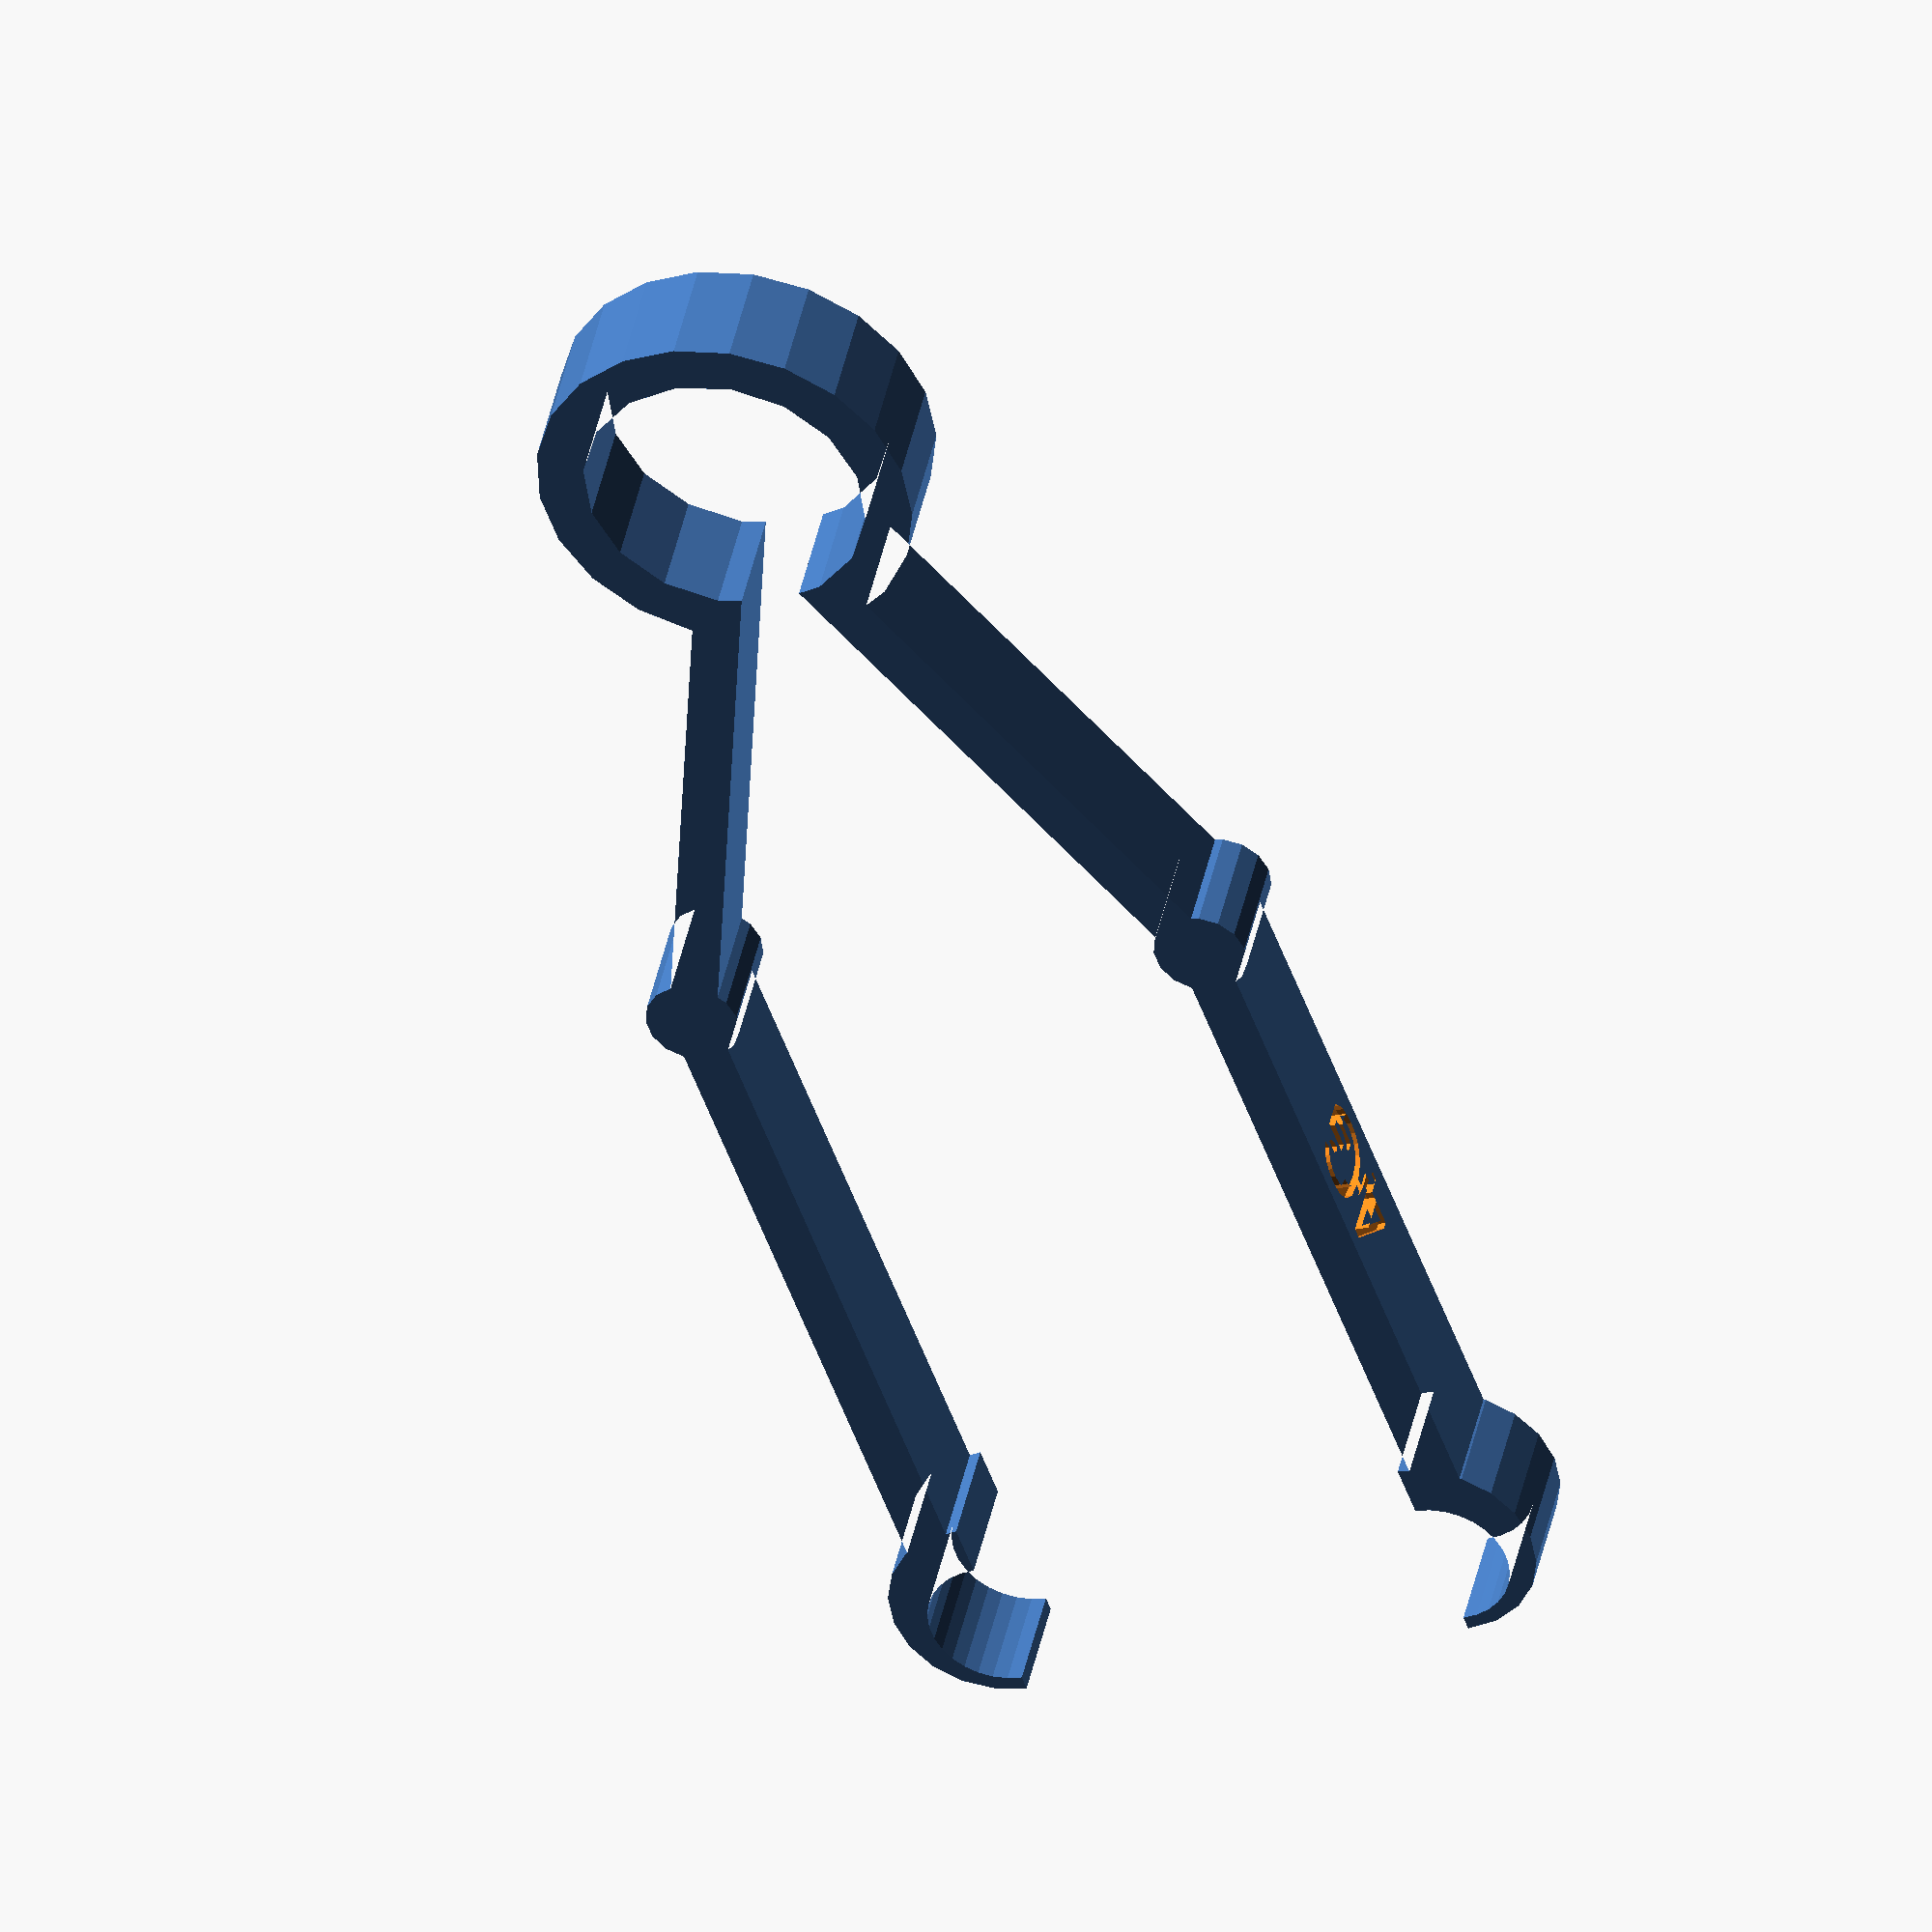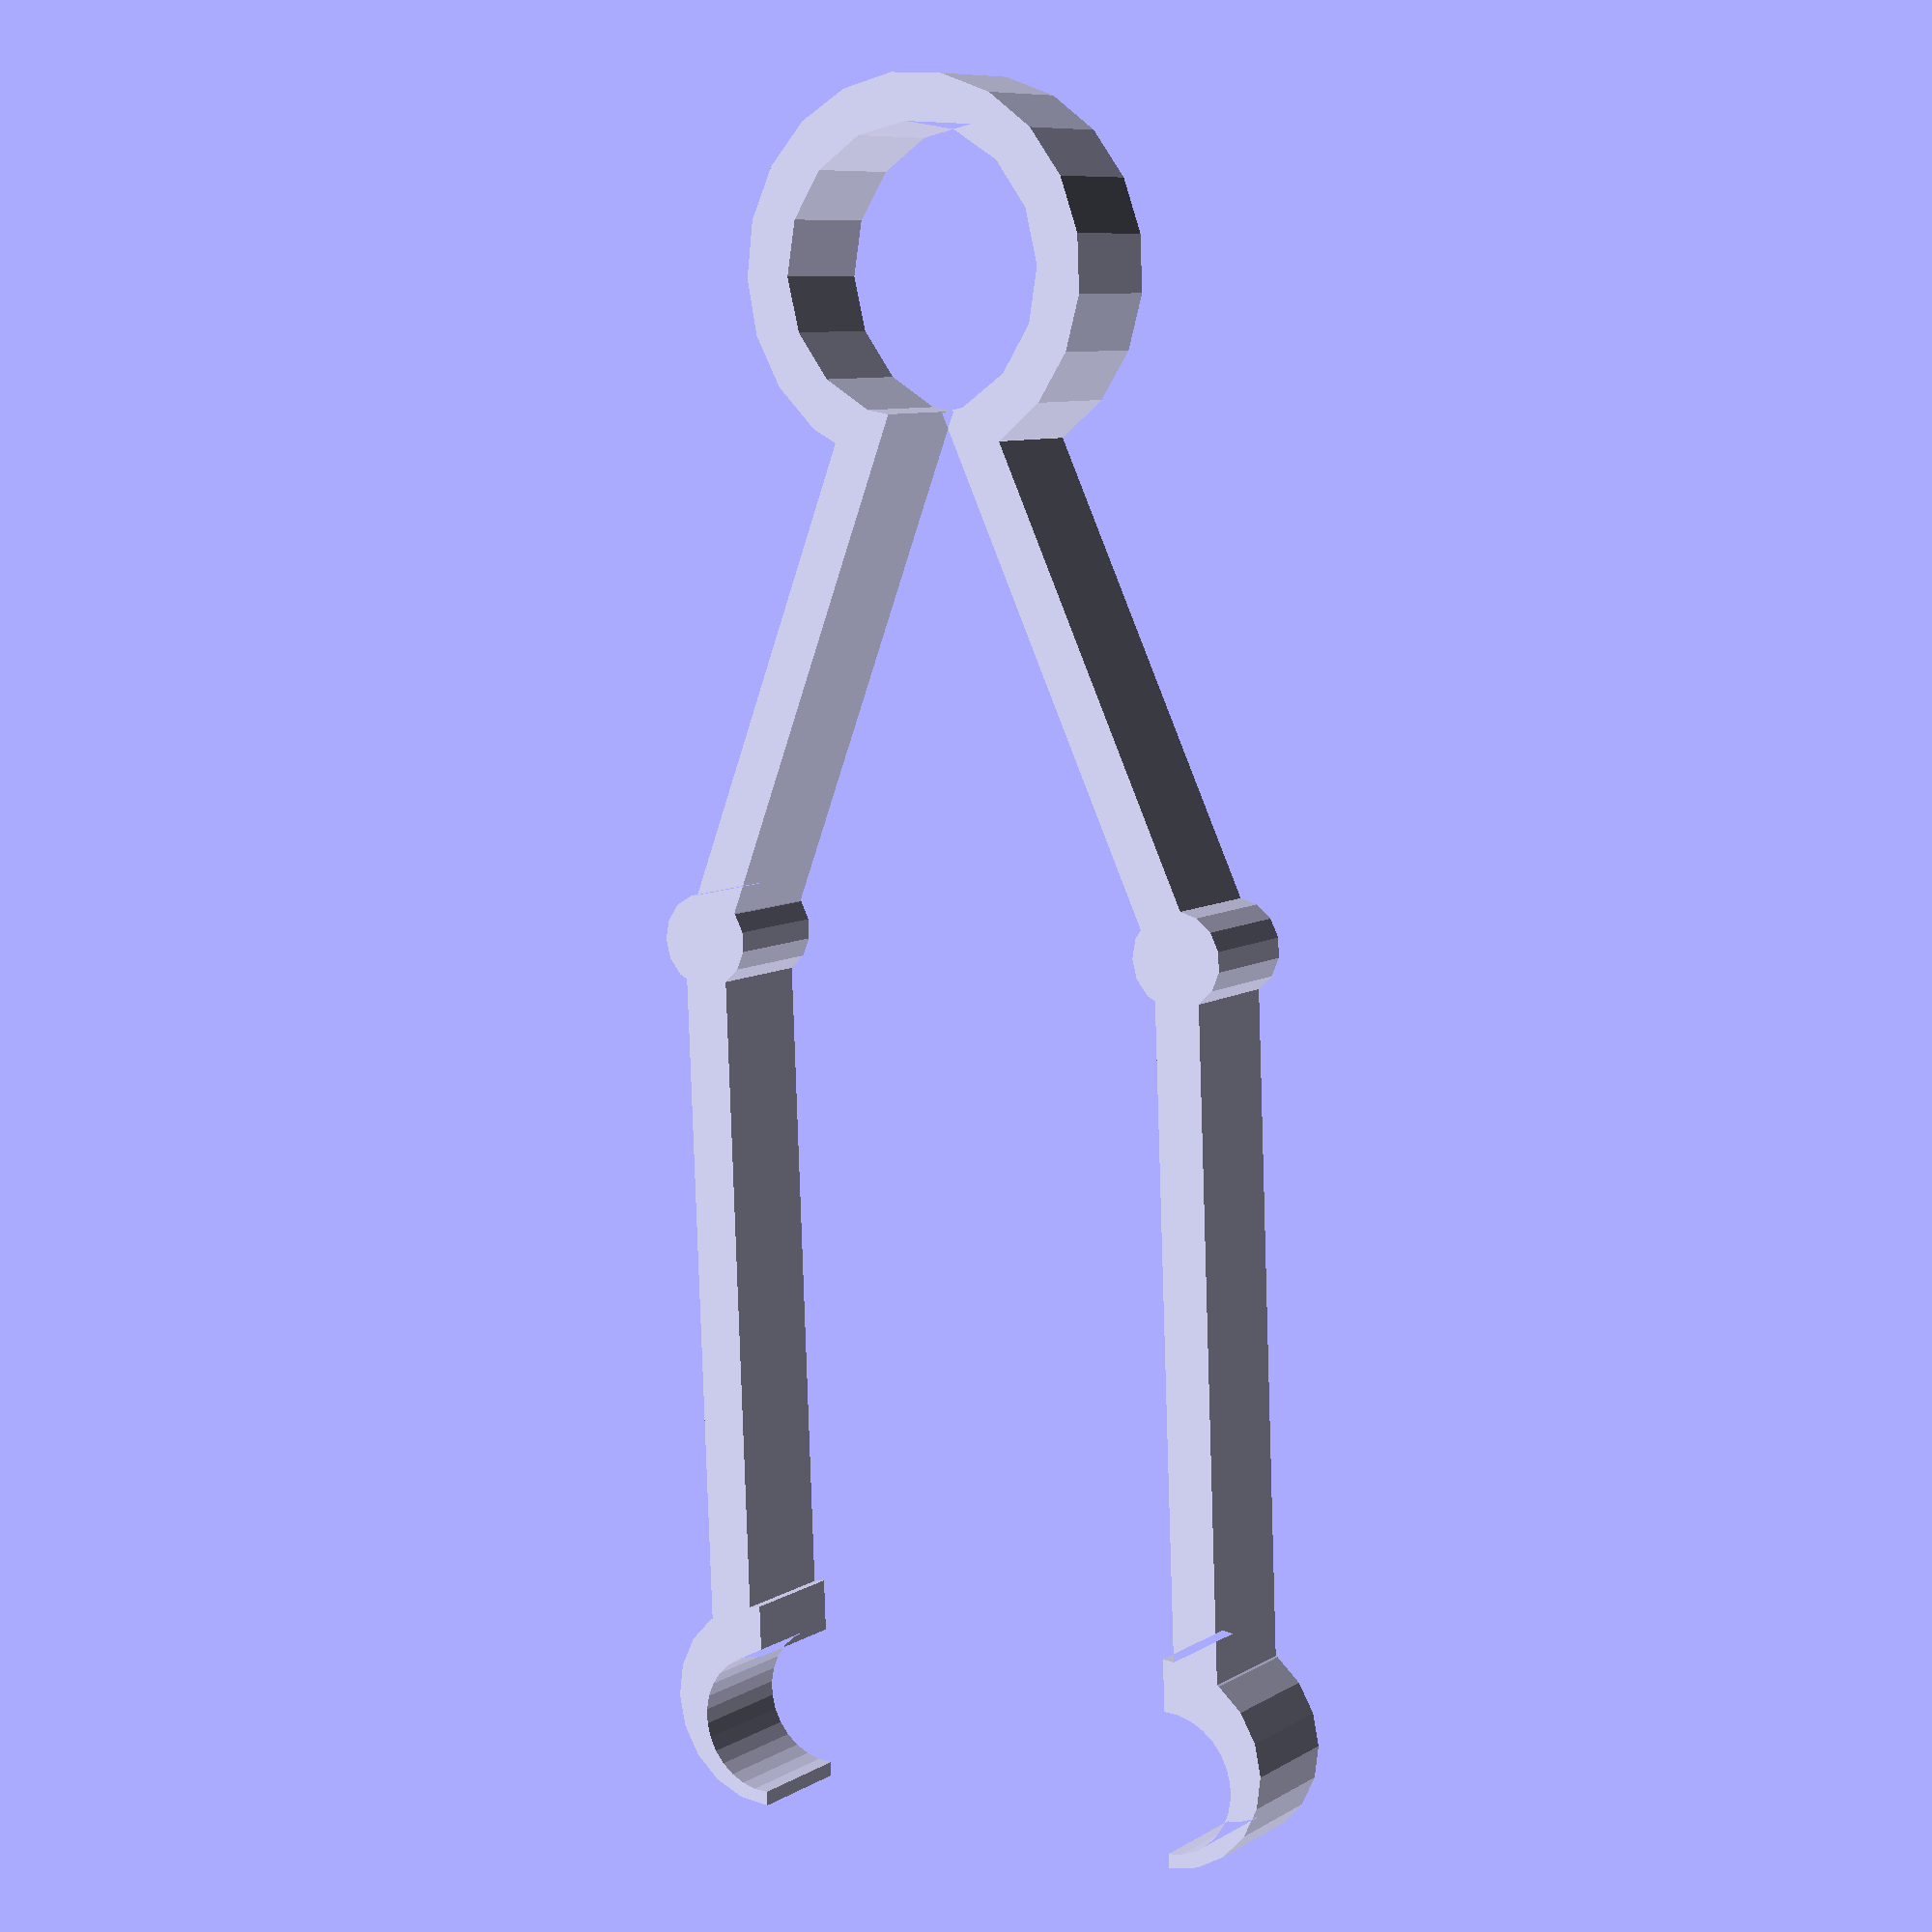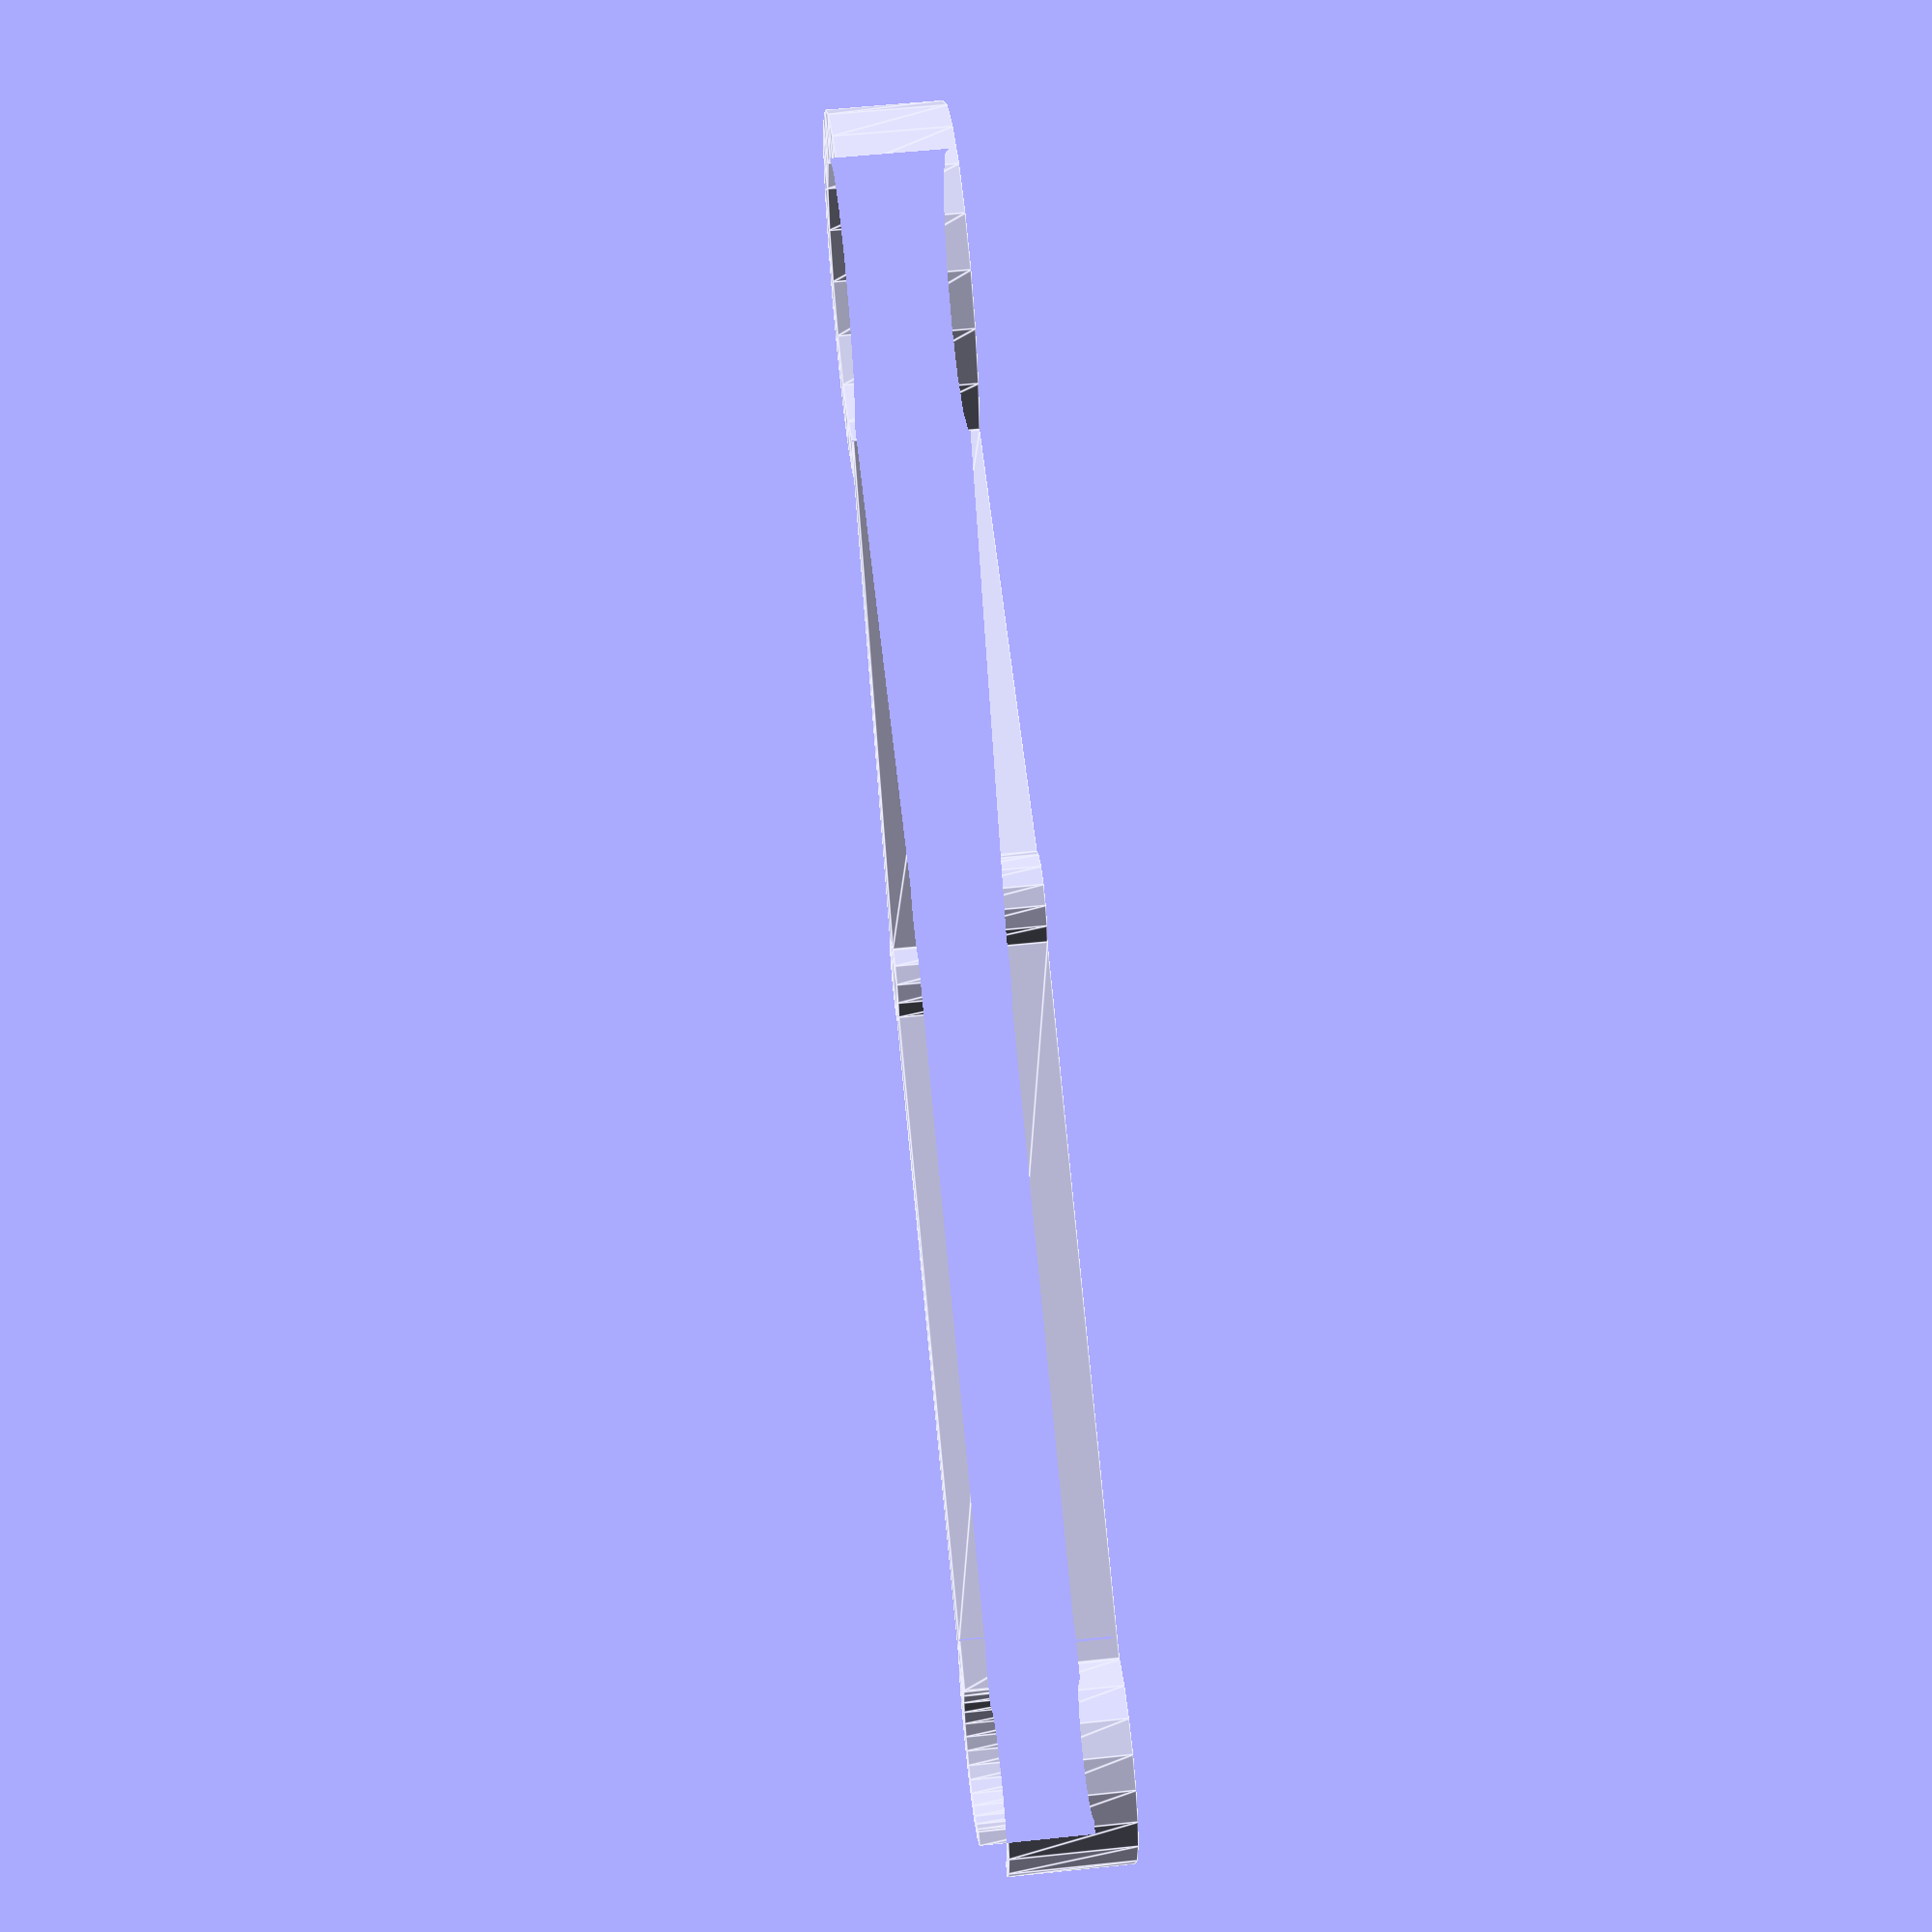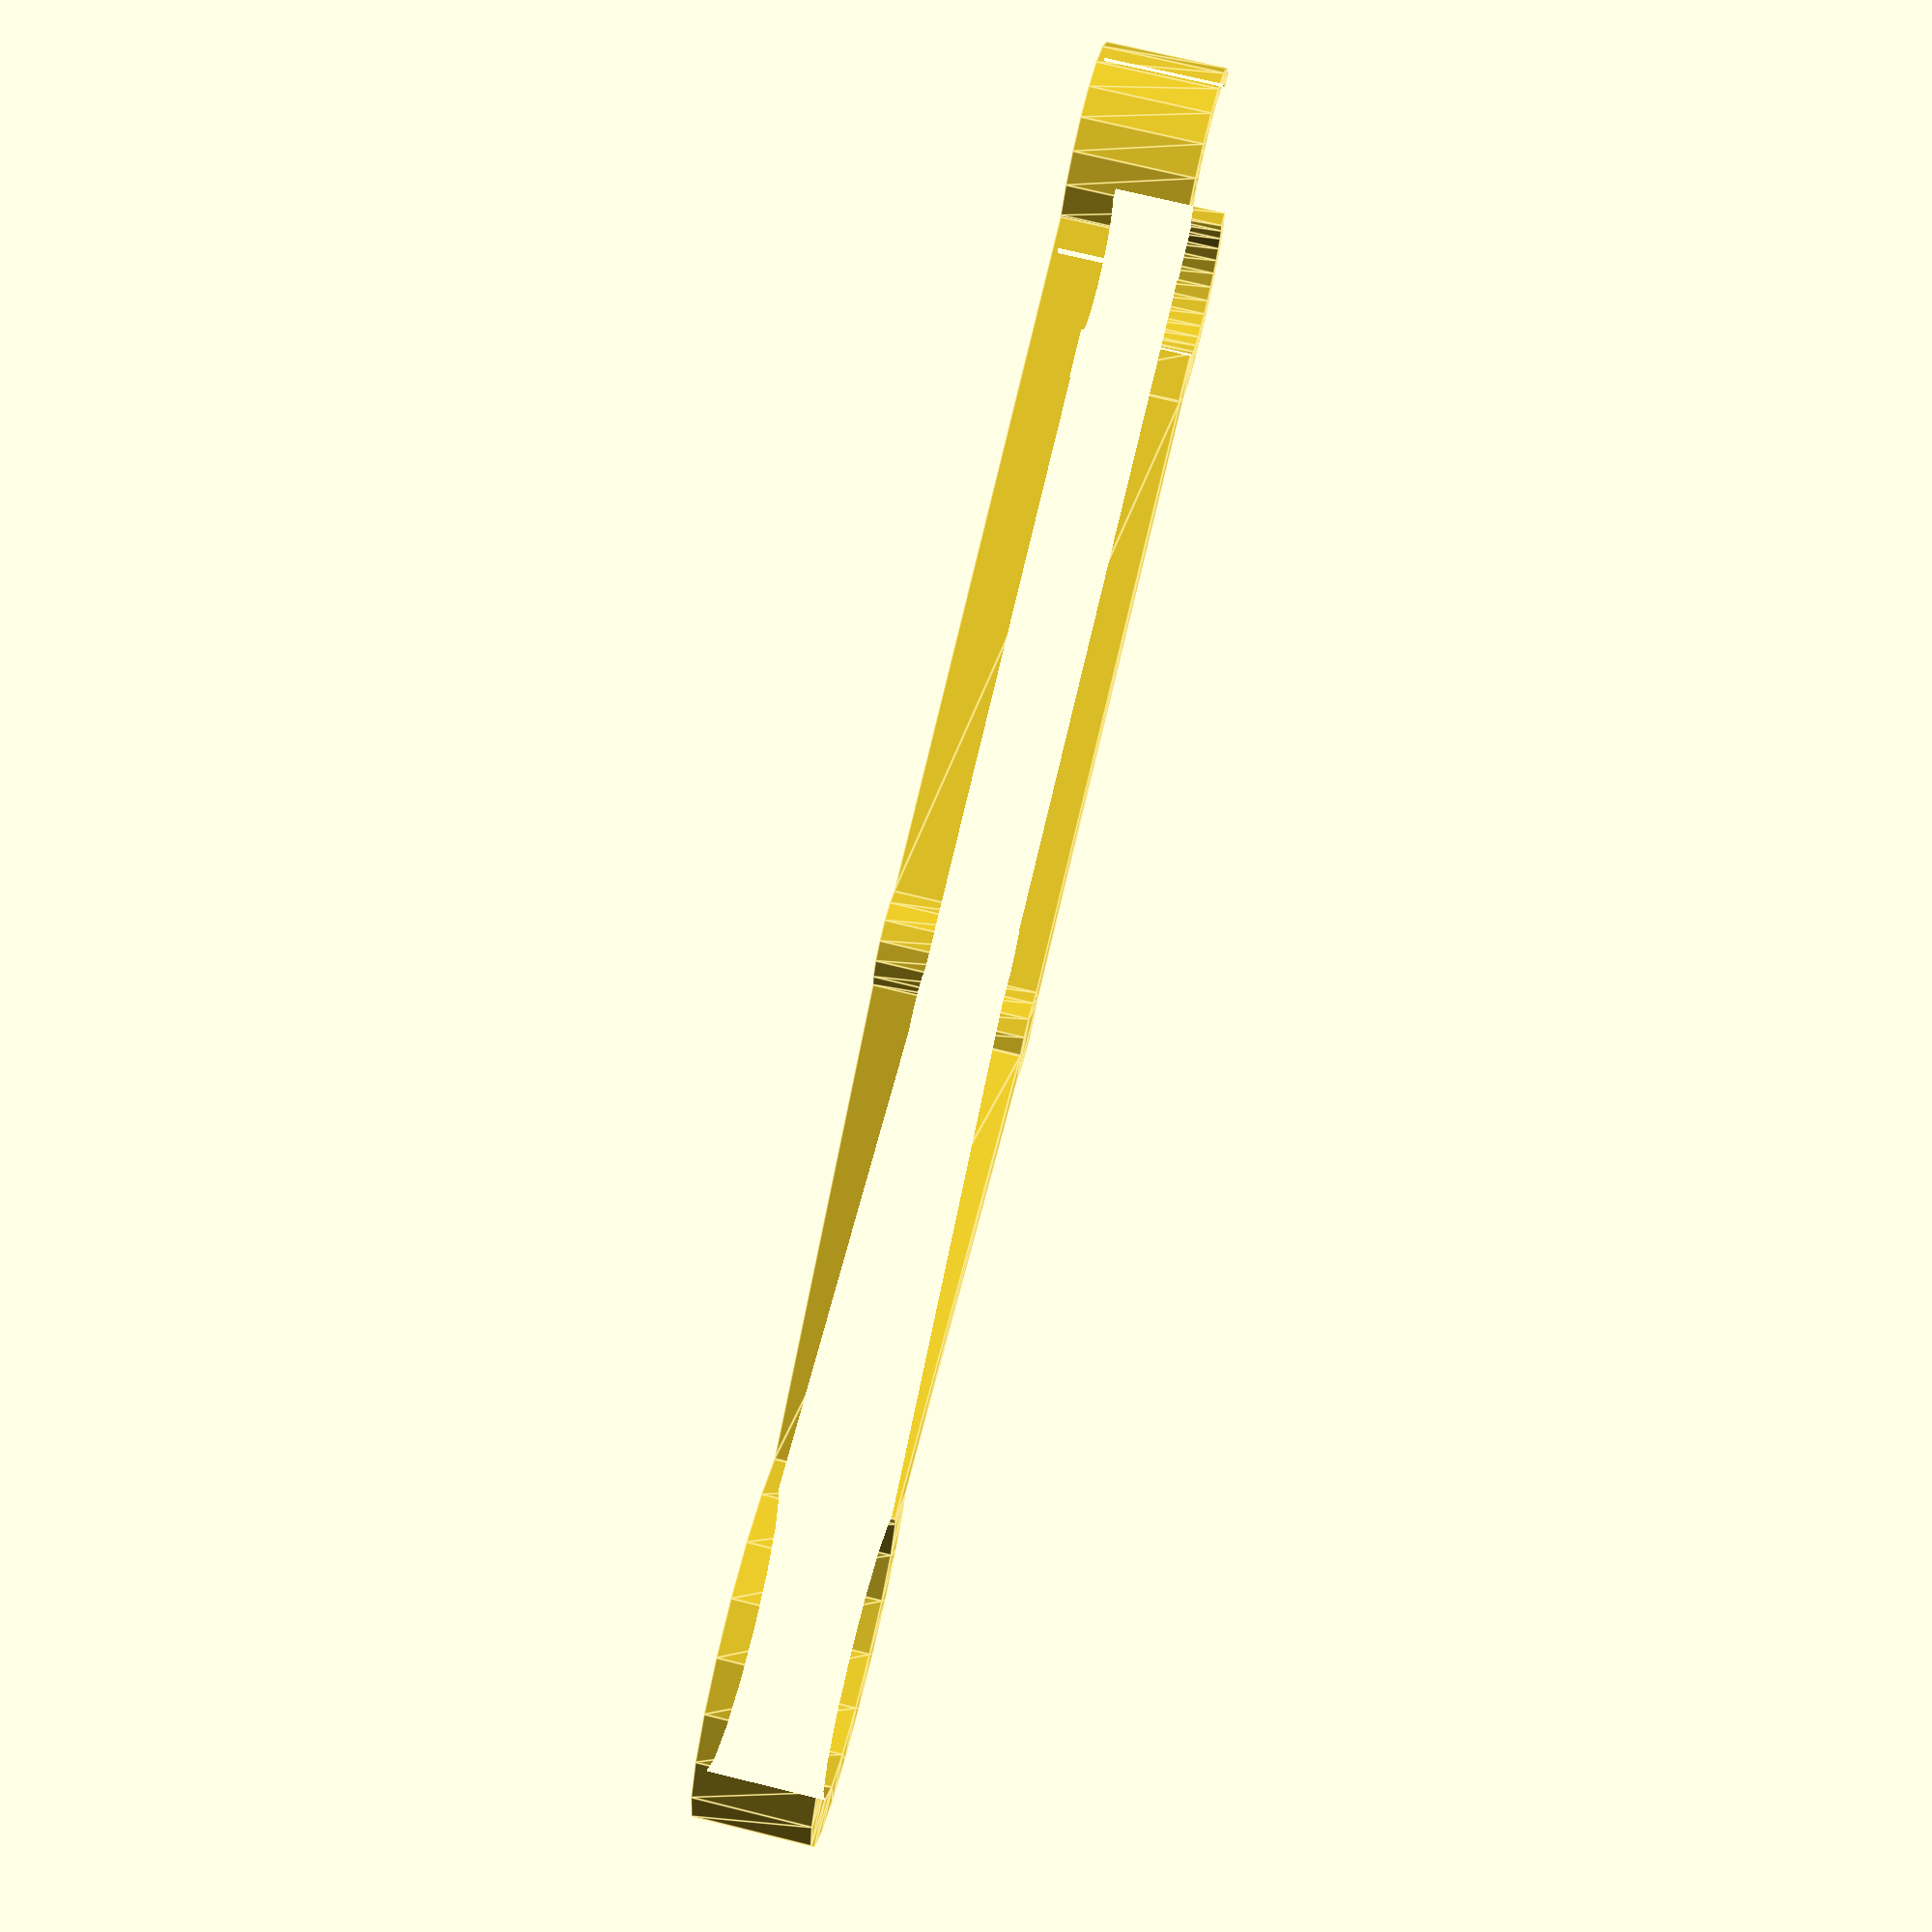
<openscad>
module arc(startAngle, endAngle, radius) {
    fullAngle = endAngle - startAngle;
    if (fullAngle >= 90) {
        intermediateAngle = fullAngle / 2;
        union() {
            arc(
                startAngle,
                startAngle + intermediateAngle,
                radius
            );
            arc(
                startAngle + intermediateAngle,
                endAngle,
                radius
            );
        }
    } else {
        overshootFactor = 2; // too lazy to figure the correct value out
        correctedRadius = overshootFactor * radius;
        intersection() {
            polygon([
                [0, 0],
                [
                    correctedRadius * cos(startAngle),
                    correctedRadius * sin(startAngle)
                ],
                [
                    correctedRadius * cos(endAngle),
                    correctedRadius * sin(endAngle)
                ]
            ]);
            circle(radius);
        }
    }
}

module shear2d(
    innerDiameter,
    maxThickness,
    minThickness = 0,
) {
    outerDiameter = innerDiameter + maxThickness + minThickness;
    offsetDistance = (outerDiameter / 2) - (innerDiameter / 2) - minThickness;
    difference() {
        translate([-offsetDistance, 0, 0]) {
            circle(d = outerDiameter, $fn = 20);
        }
        circle(d = innerDiameter, $fn = 30);  
        translate([-outerDiameter / 2 - offsetDistance, 0, 0]) { square(outerDiameter); }
    }
}

module calipers2d(
    hingeDiameter = 10,
    hingeAngle = 45,
    gaugeDiameter = 5,
    endThickness = 1,
    hingeThickness = 3,
    legThickness = 3,
    thighLength = 60,
    shinLength = 60
) {
    legAngle = hingeAngle / 2;
    shearOffsetAngle = 0;
    shearMaxThickness = legThickness * 1.1;
    union() {
        difference() {
            difference() {
                circle(d = hingeDiameter + (hingeThickness * 2));
                circle(d = hingeDiameter);
            }
            hingeRadius = hingeDiameter / 2;
            overshoot = 2; // required to clip away wall
            arc(
                270 - hingeAngle / 2,
                270 + hingeAngle / 2,
                hingeRadius + hingeThickness * overshoot
            );
        }
        // Thigh 1
        difference() {
            rotate(180 - legAngle, [0, 0, 1]) {
                translate([-legThickness / 2, 0, 0]) {
                    square([legThickness, thighLength]);
                }
            }
            circle(d = hingeDiameter);
        }
        // Elbow 1
        translate([
            -sin(legAngle) * thighLength,
            -cos(legAngle) * thighLength,
            0
        ]) {
            circle(legThickness, $fn = 15);
        }
        // Shin 1
        translate([
            -sin(legAngle) * thighLength,
            -cos(legAngle) * thighLength,
            0
        ]) {
            rotate(180, [0, 0, 1]) {
                translate([-legThickness / 2, 0, 0]) {
                    square([legThickness, shinLength]);
                }
            }
        }
        // Shear 1
        translate([
            -sin(legAngle) * thighLength + (legThickness * 0.75),
            -cos(legAngle) * thighLength - shinLength - (gaugeDiameter / 2) - (legThickness / 2),
            0
        ]) {
            rotate(270 - shearOffsetAngle, [0, 0, 1]) {
                shear2d(gaugeDiameter, shearMaxThickness, minThickness = endThickness);
            }
        }
        // Thigh 2
        difference() {
            rotate(180 + hingeAngle / 2, [0, 0, 1]) {
                translate([-legThickness / 2, 0, 0]) {
                    square([legThickness, thighLength]);
                }
            }
            circle(d = hingeDiameter);
        }
        // Elbow 2
        translate([
            sin(legAngle) * thighLength,
            -cos(legAngle) * thighLength,
            0
        ]) {
            circle(legThickness, $fn = 15);
        }
        // Shin 2
        translate([
            sin(legAngle) * thighLength,
            -cos(legAngle) * thighLength,
            0
        ]) {
            rotate(180, [0, 0, 1]) {
                translate([-legThickness / 2, 0, 0]) {
                    square([legThickness, shinLength]);
                }
            }
        }
        // Shear 2
        translate([
            sin(legAngle) * thighLength - (legThickness * 0.75),
            -cos(legAngle) * thighLength - shinLength - (gaugeDiameter / 2) - (legThickness / 2),
            0
        ]) {
            rotate(90 + shearOffsetAngle, [0, 0, 1]) {
                rotate(180, [0, 1, 0]) {
                    shear2d(gaugeDiameter, shearMaxThickness, minThickness = endThickness);
                }
            }
        }
    }
}

module calipers(gaugeDiameter, text) {
    hingeAngle = 45;
    hingeDiameter = gaugeDiameter * 2;
    thighLength = gaugeDiameter * 5;
    shinLength = thighLength;
    endThickness = 0.5;
    legThickness = gaugeDiameter / 3;
    hingeThickness = legThickness;
    overallWidth = legThickness * 2.5;
    textMargin = 1;
    difference() {
        linear_extrude(overallWidth) {
            calipers2d(
                hingeAngle = hingeAngle,
                hingeDiameter = hingeDiameter,
                gaugeDiameter = gaugeDiameter,
                thighLength = thighLength,
                shinLength = shinLength,
                endThickness = endThickness,
                legThickness = legThickness,
                hingeThickness = hingeThickness
            );
        }
    
        translate([
            sin(hingeAngle / 2) * thighLength + (legThickness / 3),
            -cos(hingeAngle / 2) * thighLength - (shinLength / 2),
            overallWidth / 2
        ]) {
            rotate(90, [0, 1, 0]) {
                rotate(90, [0, 0, 1]) {
                    linear_extrude(legThickness / 3) {
                        text(
                            "4G",
                            size = overallWidth - textMargin,
                            valign = "center",
                            halign = "center"
                        );
                    }
                }
            }
        }
    }
}

calipers(5, "4G");

</openscad>
<views>
elev=317.7 azim=340.1 roll=11.6 proj=o view=wireframe
elev=171.8 azim=182.2 roll=328.0 proj=p view=wireframe
elev=304.2 azim=62.5 roll=263.7 proj=p view=edges
elev=288.1 azim=101.0 roll=103.9 proj=p view=edges
</views>
